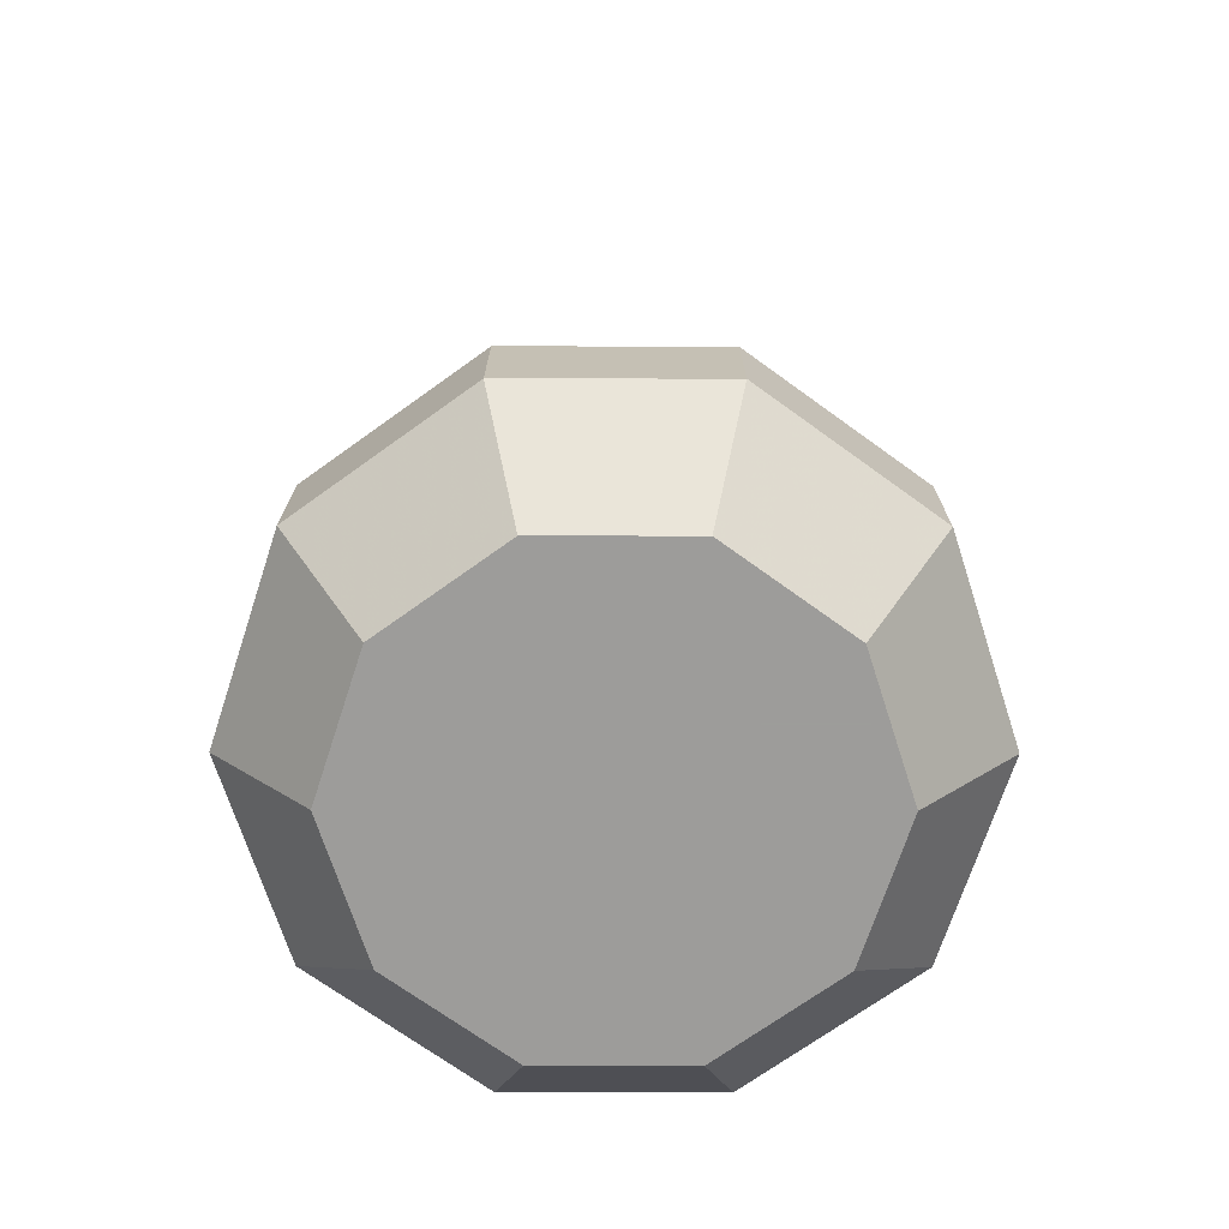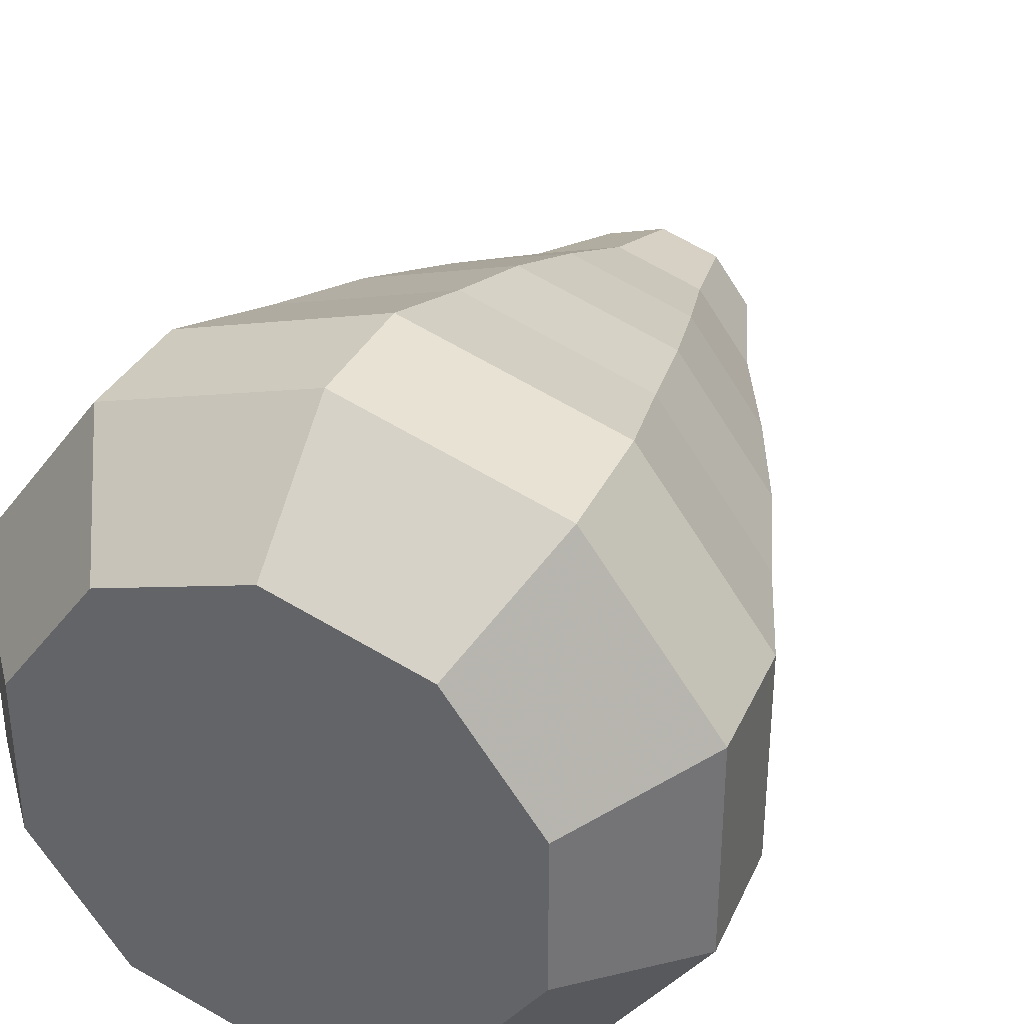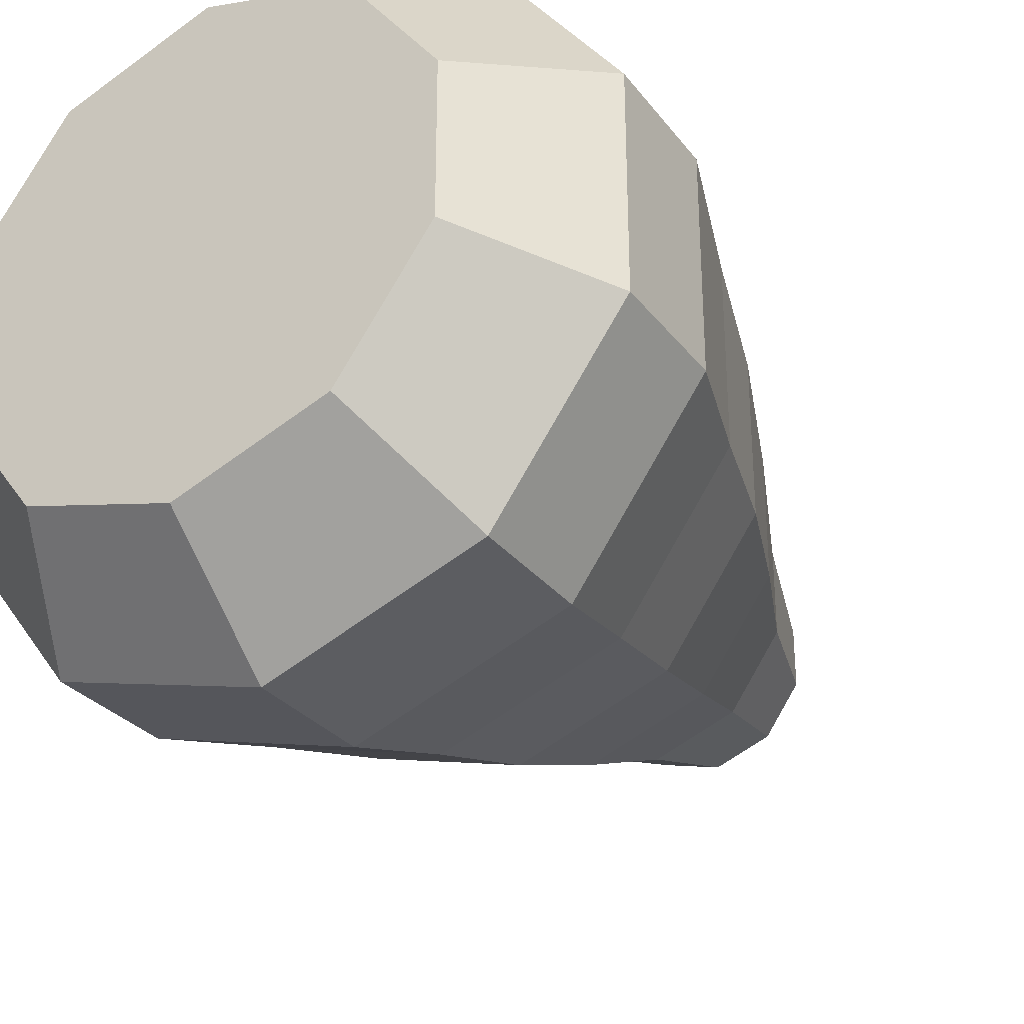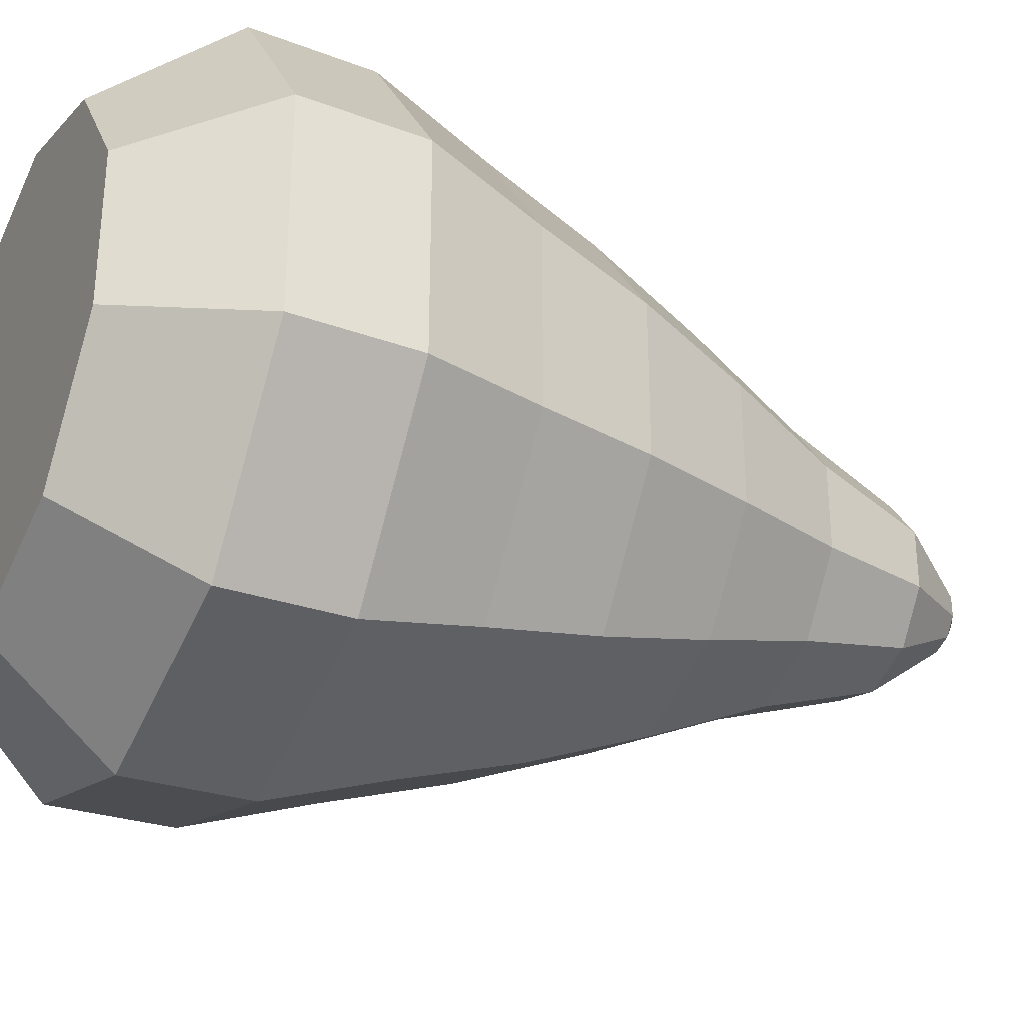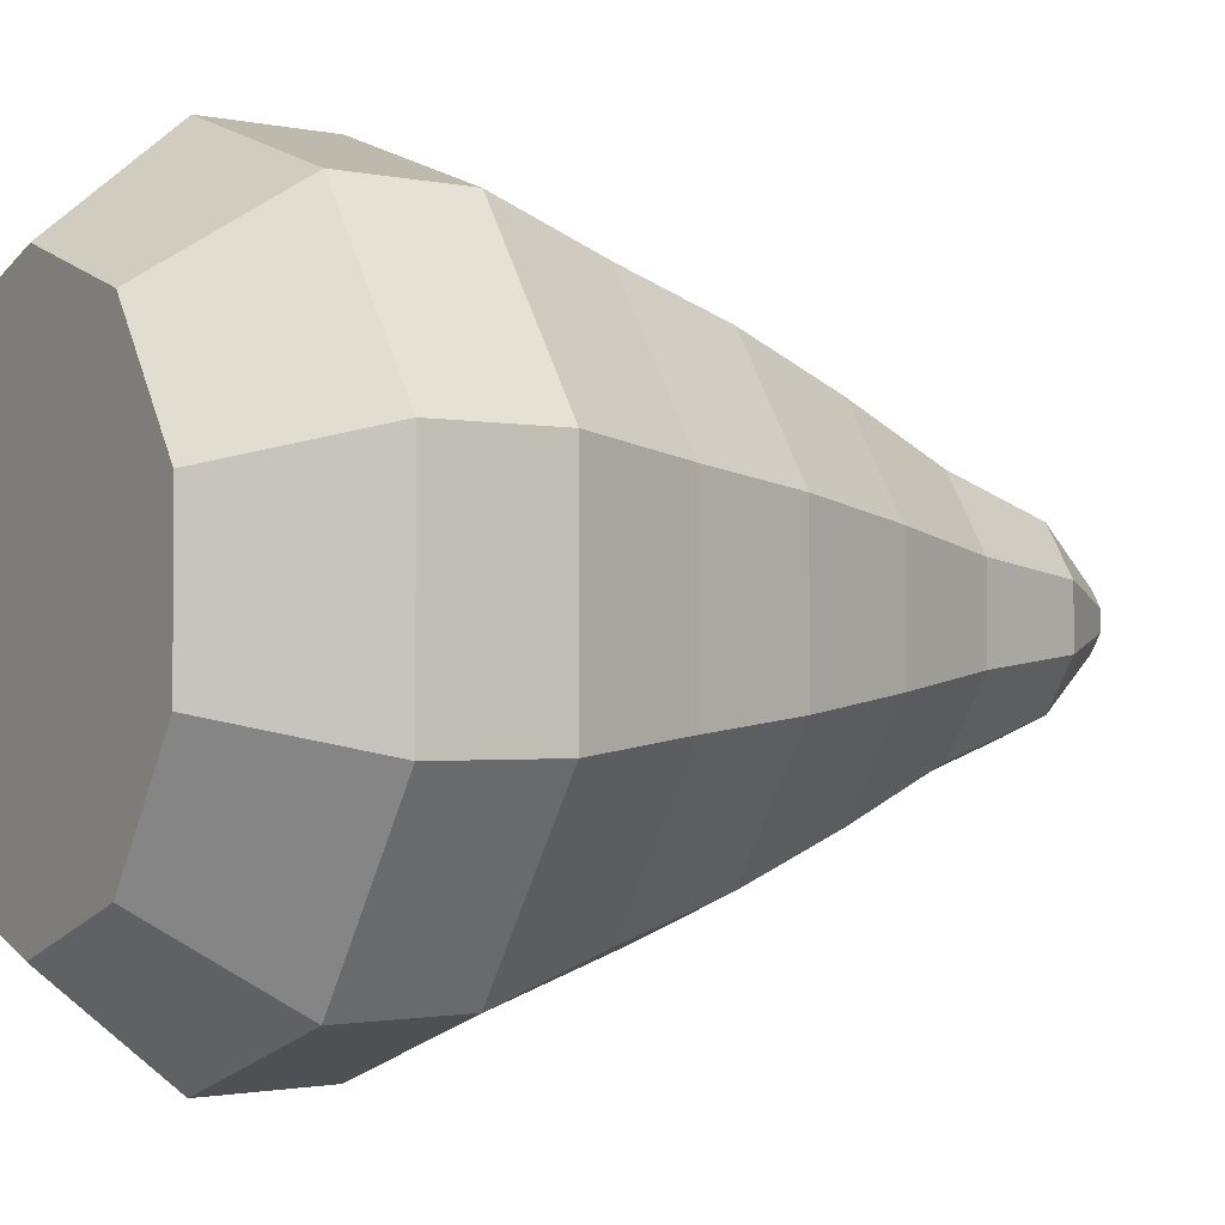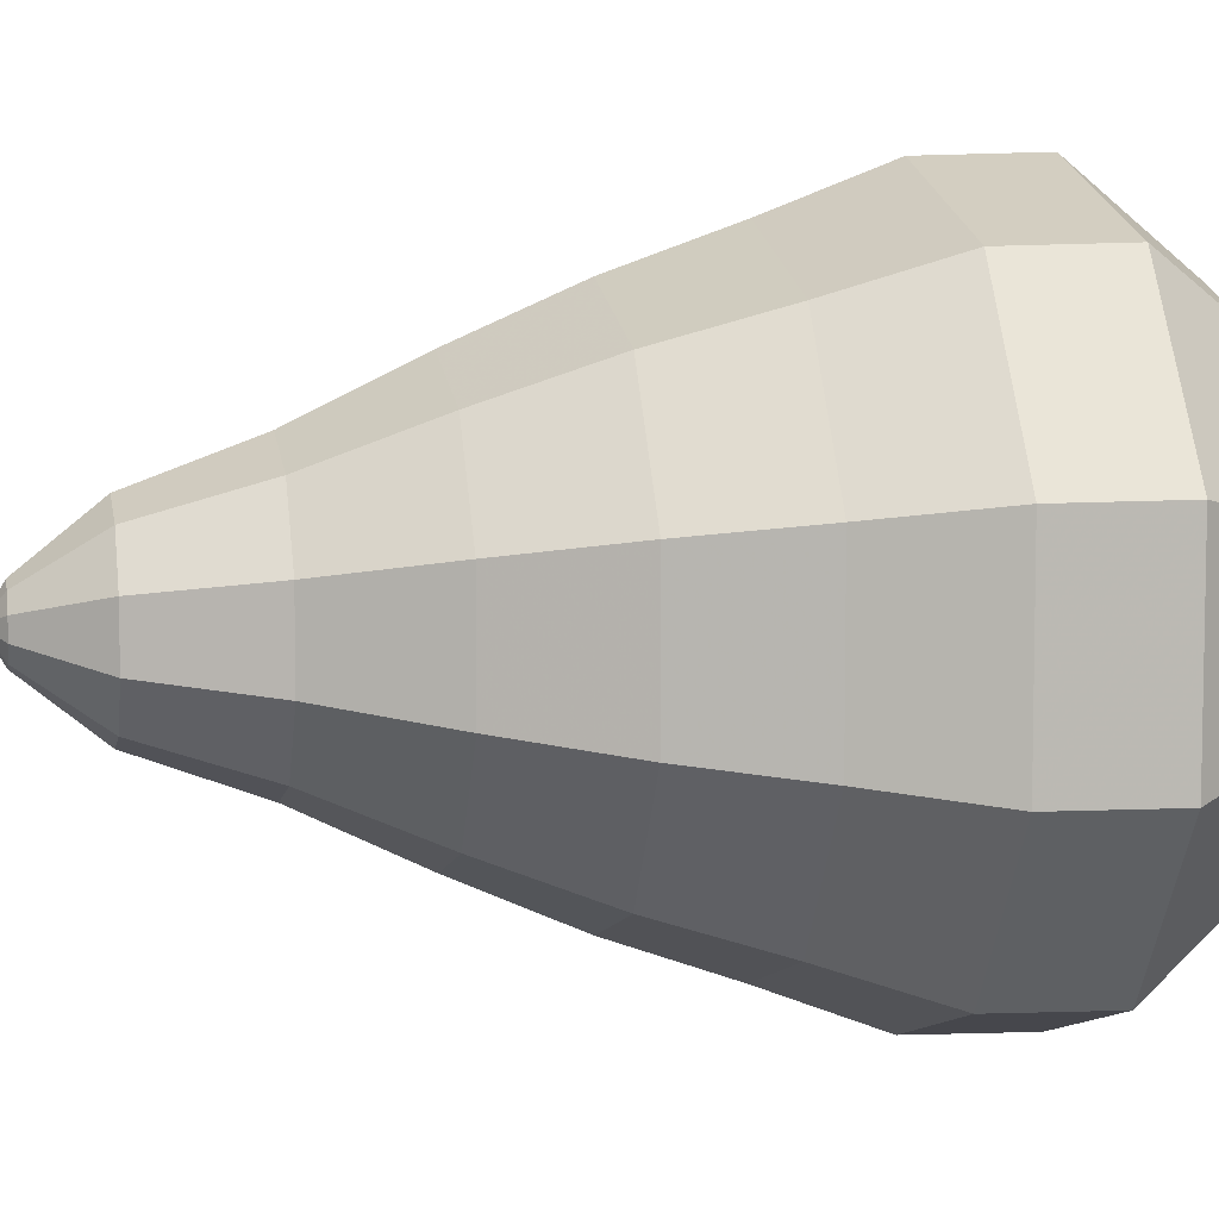
<metadata>
{"format":"obj","ext":"obj","renderer":"f3d","projection":"perspective","resolution":1024,"background":"white","views":[{"elev":-70.3,"azim":17.9,"up":"+Y"},{"elev":35.8,"azim":23.4,"up":"+Z"},{"elev":-32.6,"azim":32.6,"up":"+Z"},{"elev":-32.5,"azim":64.1,"up":"+Z"},{"elev":-1.8,"azim":57.9,"up":"+Z"},{"elev":7.0,"azim":-101.3,"up":"+Z"}]}
</metadata>
<code>
v 0 27.93 16.44
v -9.664 27.93 13.3
v -15.64 27.93 5.081
v -15.64 27.93 -5.081
v -9.664 27.93 -13.3
v 0 27.93 -16.44
v 9.664 27.93 -13.3
v 15.64 27.93 -5.081
v 15.64 27.93 5.081
v 9.664 27.93 13.3
v 0 36.01 23.11
v -13.58 36.01 18.69
v -21.97 36.01 7.14
v -21.97 36.01 -7.14
v -13.58 36.01 -18.69
v 0 36.01 -23.11
v 13.58 36.01 -18.69
v 21.97 36.01 -7.14
v 21.97 36.01 7.14
v 13.58 36.01 18.69
v 0 44.08 22.89
v -13.45 44.08 18.52
v -21.77 44.08 7.072
v -21.77 44.08 -7.072
v -13.45 44.08 -18.52
v 0 44.08 -22.89
v 13.45 44.08 -18.52
v 21.77 44.08 -7.072
v 21.77 44.08 7.072
v 13.45 44.08 18.52
v 0 52.15 19.75
v -11.61 52.15 15.98
v -18.78 52.15 6.103
v -18.78 52.15 -6.103
v -11.61 52.15 -15.98
v 0 52.15 -19.75
v 11.61 52.15 -15.98
v 18.78 52.15 -6.103
v 18.78 52.15 6.103
v 11.61 52.15 15.98
v 0 60.23 16.86
v -9.909 60.23 13.64
v -16.03 60.23 5.21
v -16.03 60.23 -5.21
v -9.909 60.23 -13.64
v 0 60.23 -16.86
v 9.909 60.23 -13.64
v 16.03 60.23 -5.21
v 16.03 60.23 5.21
v 9.909 60.23 13.64
v 0 68.31 13.29
v -7.812 68.31 10.75
v -12.64 68.31 4.107
v -12.64 68.31 -4.107
v -7.812 68.31 -10.75
v 0 68.31 -13.29
v 7.812 68.31 -10.75
v 12.64 68.31 -4.107
v 12.64 68.31 4.107
v 7.812 68.31 10.75
v 0 76.38 9.36
v -5.502 76.38 7.572
v -8.902 76.38 2.892
v -8.902 76.38 -2.892
v -5.502 76.38 -7.572
v 0 76.38 -9.36
v 5.502 76.38 -7.572
v 8.902 76.38 -2.892
v 8.902 76.38 2.892
v 5.502 76.38 7.572
v 0 84.46 6.376
v -3.748 84.46 5.158
v -6.064 84.46 1.97
v -6.064 84.46 -1.97
v -3.748 84.46 -5.158
v 0 84.46 -6.376
v 3.748 84.46 -5.158
v 6.064 84.46 -1.97
v 6.064 84.46 1.97
v 3.748 84.46 5.158
v 0 90.93 0
v 0 27.93 0
v -0.0006 89.6 2.251
v -1.321 89.6 1.822
v -2.138 89.6 0.698
v -2.138 89.6 -0.691
v -1.321 89.6 -1.815
v -0.0006 89.6 -2.244
v 1.321 89.6 -1.815
v 2.137 89.6 -0.6912
v 2.137 89.6 0.6982
v 1.321 89.6 1.822
f 1 11 12 2
f 2 12 13 3
f 3 13 14 4
f 4 14 15 5
f 5 15 16 6
f 6 16 17 7
f 7 17 18 8
f 8 18 19 9
f 9 19 20 10
f 10 20 11 1
f 11 21 22 12
f 12 22 23 13
f 13 23 24 14
f 14 24 25 15
f 15 25 26 16
f 16 26 27 17
f 17 27 28 18
f 18 28 29 19
f 19 29 30 20
f 20 30 21 11
f 21 31 32 22
f 22 32 33 23
f 23 33 34 24
f 24 34 35 25
f 25 35 36 26
f 26 36 37 27
f 27 37 38 28
f 28 38 39 29
f 29 39 40 30
f 30 40 31 21
f 31 41 42 32
f 32 42 43 33
f 33 43 44 34
f 34 44 45 35
f 35 45 46 36
f 36 46 47 37
f 37 47 48 38
f 38 48 49 39
f 39 49 50 40
f 40 50 41 31
f 41 51 52 42
f 42 52 53 43
f 43 53 54 44
f 44 54 55 45
f 45 55 56 46
f 46 56 57 47
f 47 57 58 48
f 48 58 59 49
f 49 59 60 50
f 50 60 51 41
f 51 61 62 52
f 52 62 63 53
f 53 63 64 54
f 54 64 65 55
f 55 65 66 56
f 56 66 67 57
f 57 67 68 58
f 58 68 69 59
f 59 69 70 60
f 60 70 61 51
f 61 71 72 62
f 62 72 73 63
f 63 73 74 64
f 64 74 75 65
f 65 75 76 66
f 66 76 77 67
f 67 77 78 68
f 68 78 79 69
f 69 79 80 70
f 70 80 71 61
f 82 1 2
f 82 2 3
f 82 3 4
f 82 4 5
f 82 5 6
f 82 6 7
f 82 7 8
f 82 8 9
f 82 9 10
f 82 10 1
f 83 81 84
f 83 84 72 71
f 84 81 85
f 84 85 73 72
f 85 81 86
f 85 86 74 73
f 86 81 87
f 86 87 75 74
f 87 81 88
f 87 88 76 75
f 88 81 89
f 88 89 77 76
f 89 81 90
f 89 90 78 77
f 90 81 91
f 90 91 79 78
f 91 81 92
f 91 92 80 79
f 92 81 83
f 92 83 71 80

</code>
